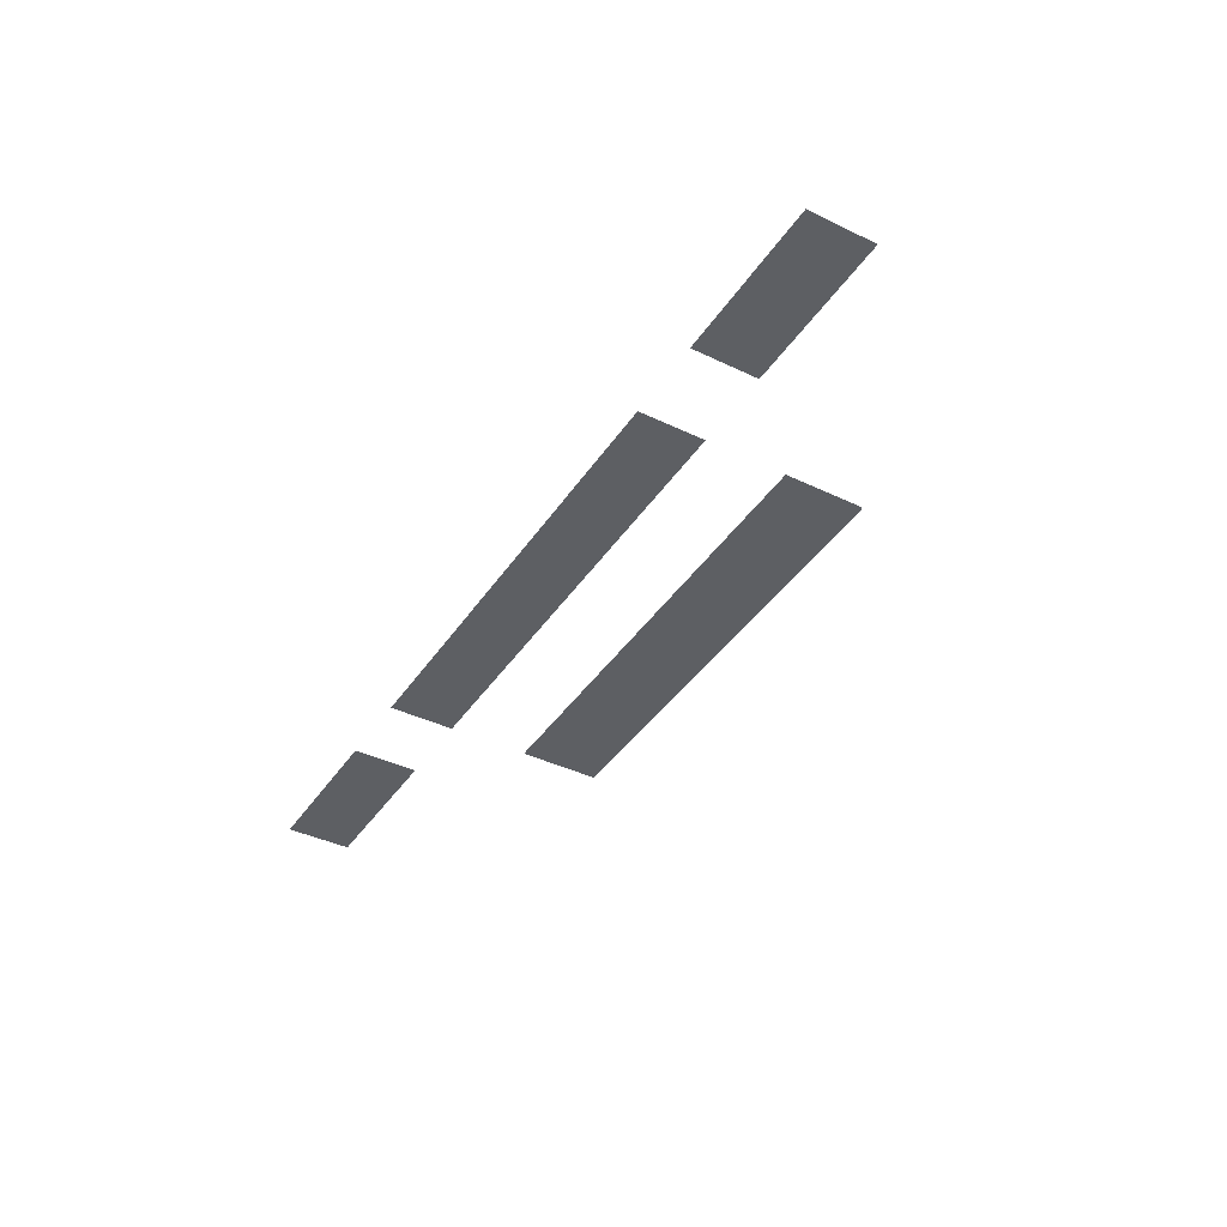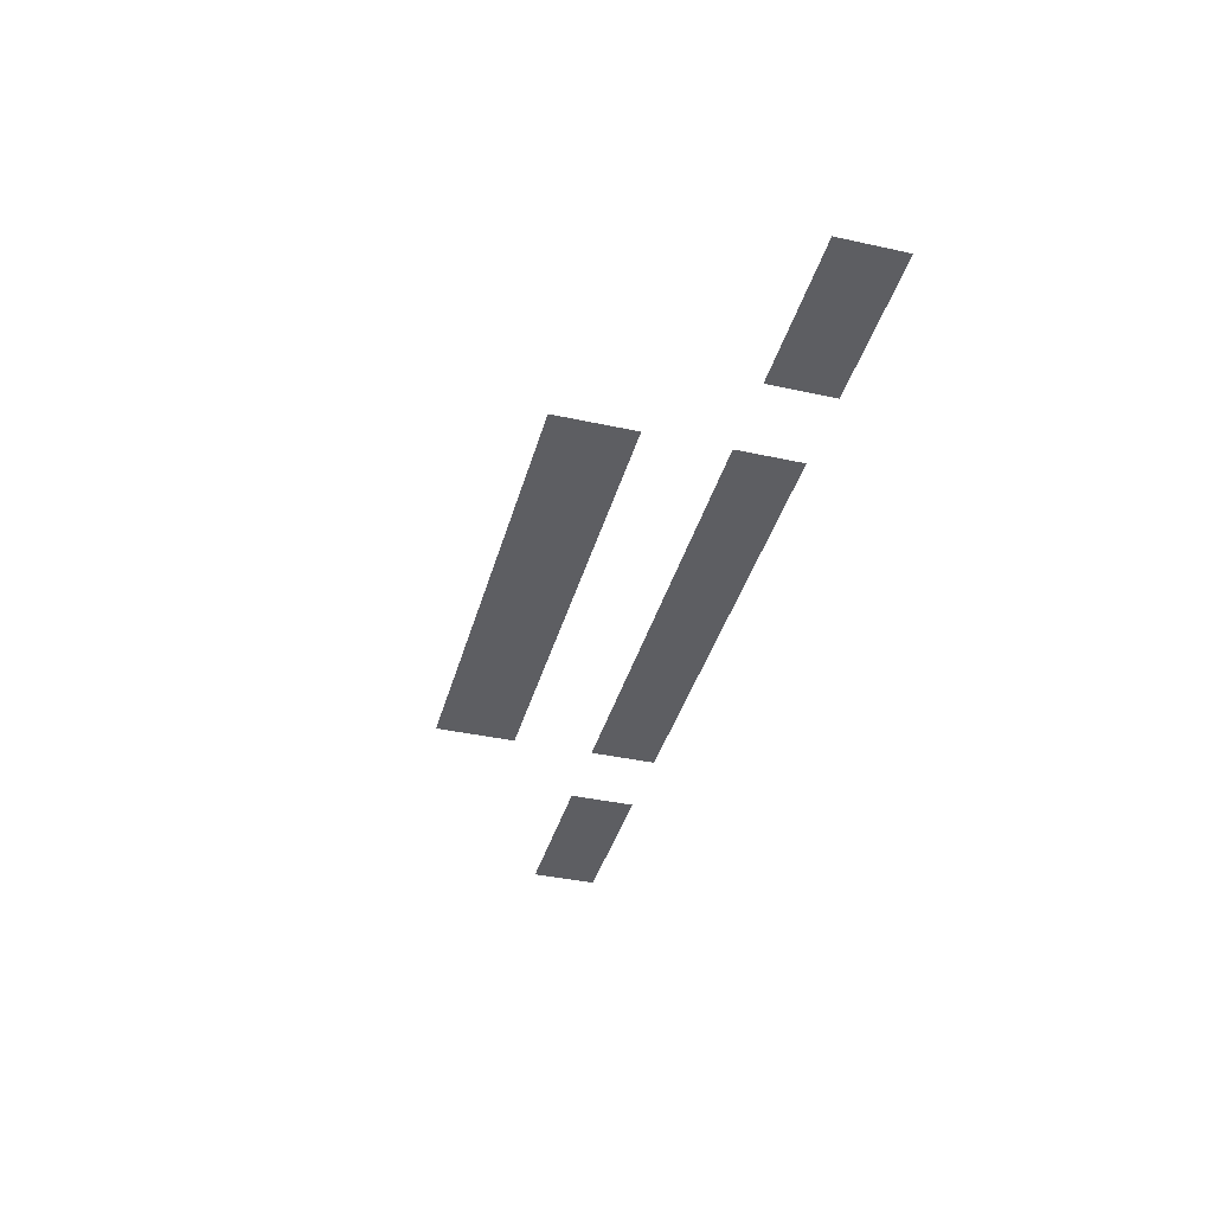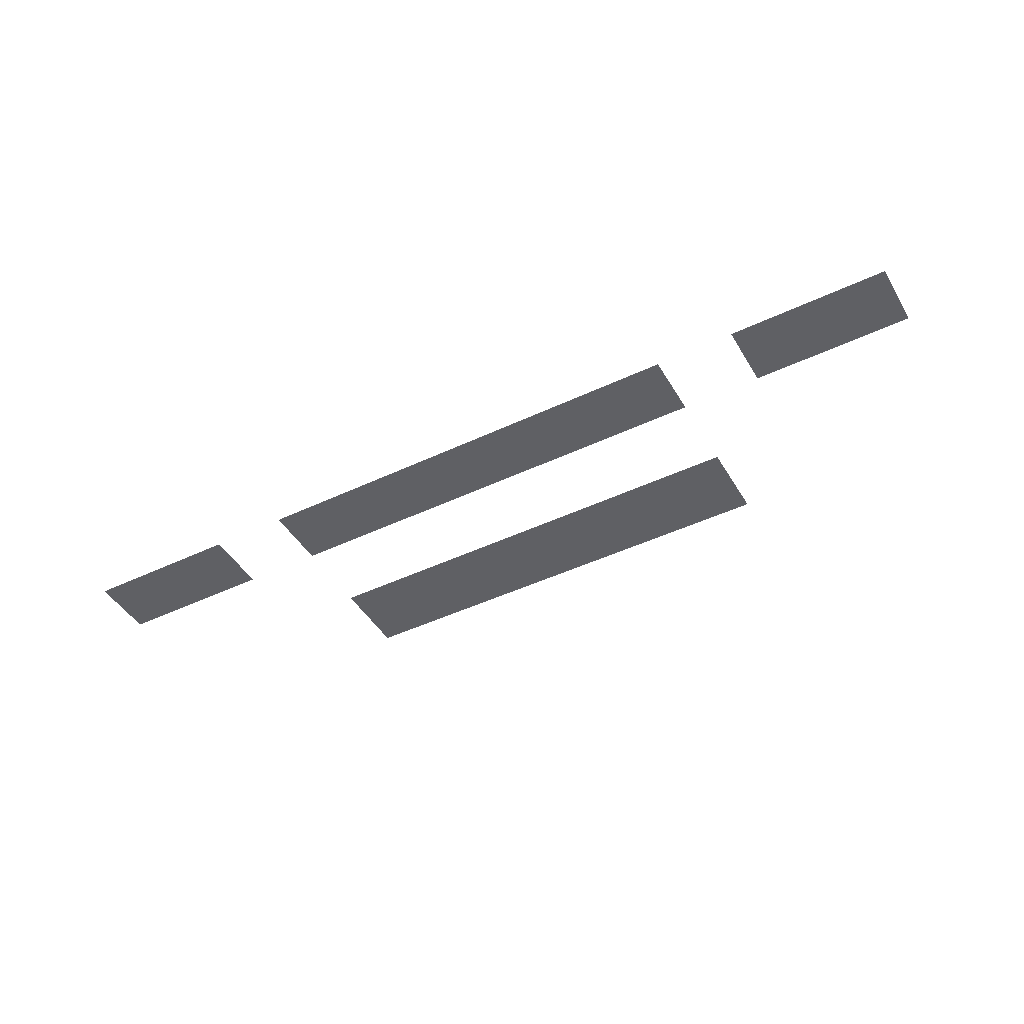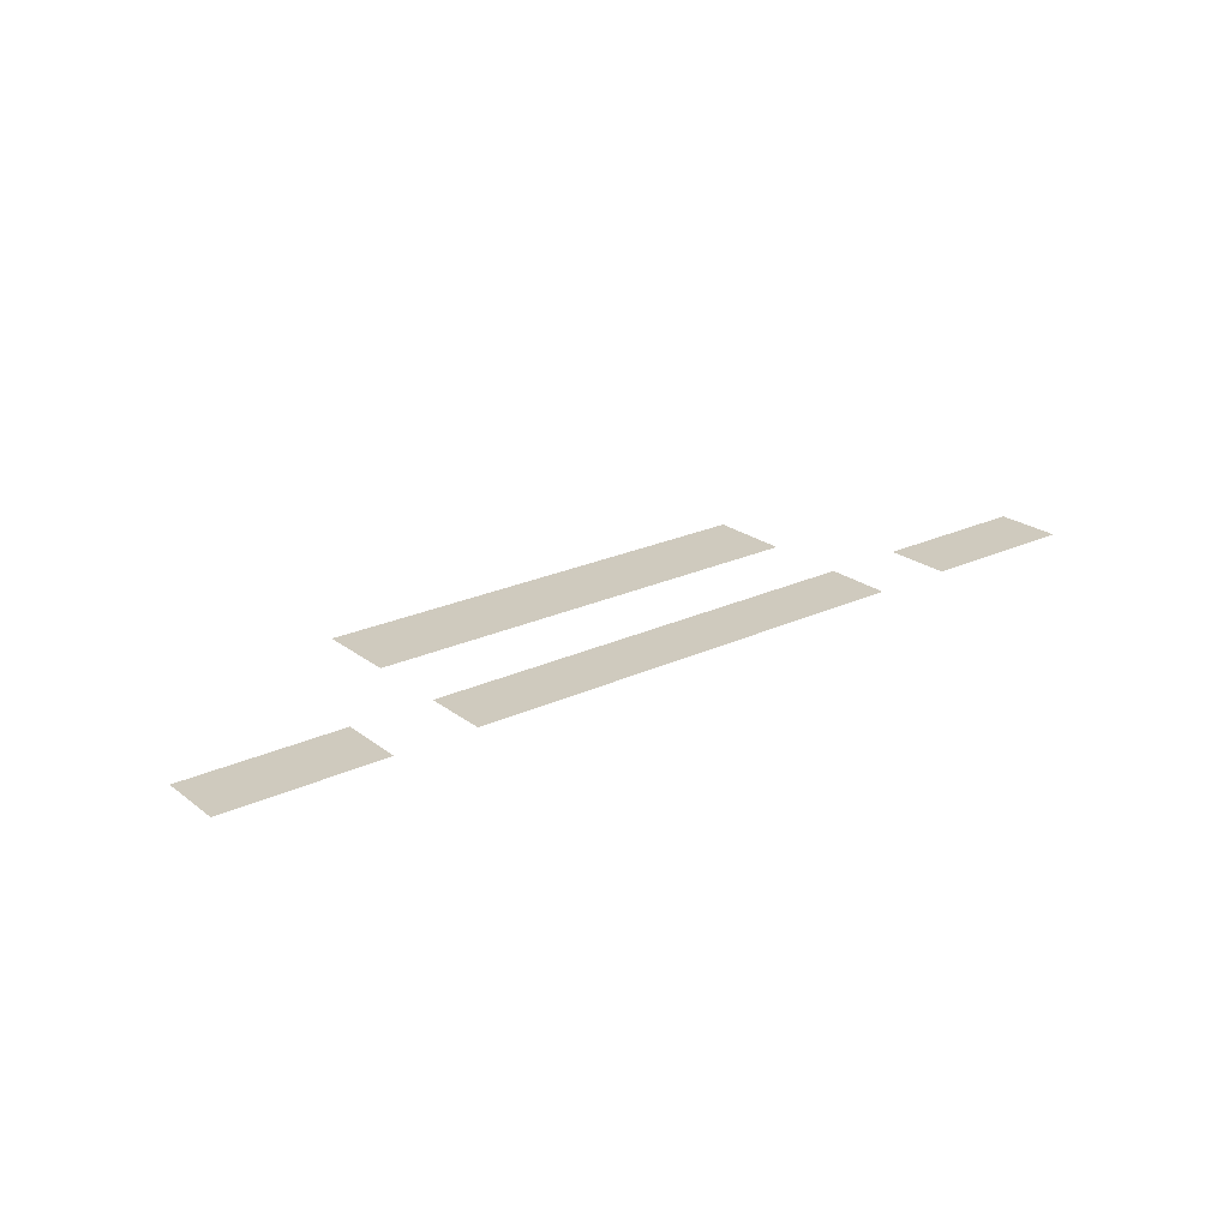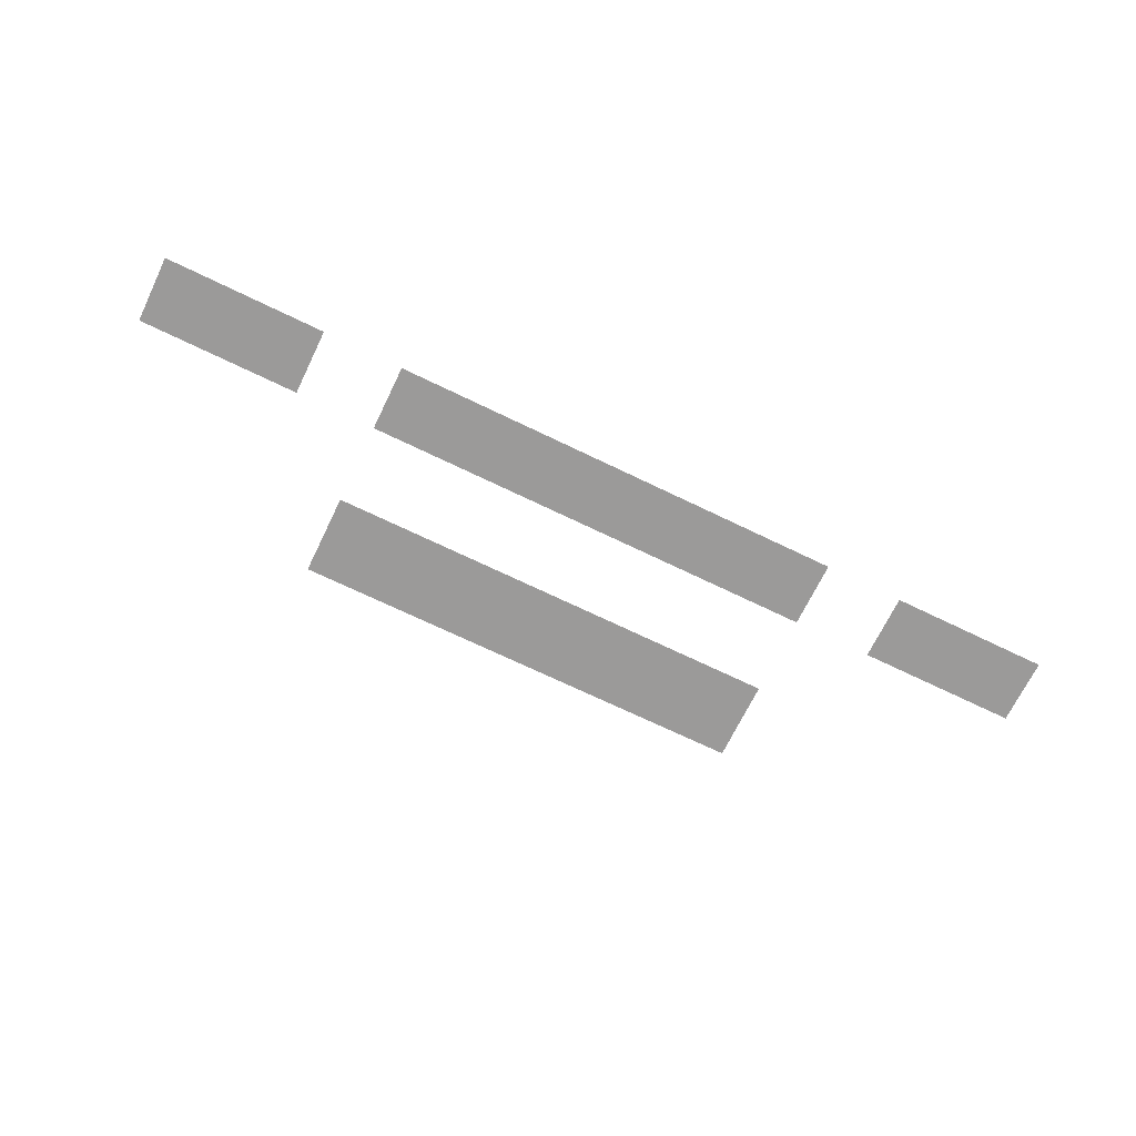
<metadata>
{"format":"obj","ext":"obj","renderer":"f3d","projection":"perspective","resolution":1024,"background":"white","views":[{"elev":-40.3,"azim":-120.6,"up":"+Z"},{"elev":-39.2,"azim":74.7,"up":"+Z"},{"elev":-45.0,"azim":-151.1,"up":"+Z"},{"elev":23.2,"azim":141.6,"up":"+Z"},{"elev":-69.5,"azim":154.1,"up":"+Z"}]}
</metadata>
<code>
v  -8.148 0.8614 -97.06
v  -8.148 3.189 -97.06
v  -5.307 3.189 -97.06
v  -5.307 0.8614 -97.06
v  -8.148 -4.821 -97.06
v  -8.148 -1.98 -97.06
v  -5.307 -1.98 -97.06
v  -5.307 -4.821 -97.06
v  -13.83 0.8613 -97.06
v  -13.83 3.189 -97.06
v  -10.99 3.189 -97.06
v  -10.99 0.8613 -97.06
v  -16.67 0.8613 -97.06
v  -16.67 3.189 -97.06
v  -0 -4.821 -97.06
v  -0 -1.98 -97.06
v  -0 0.8614 -97.06
v  -0 3.189 -97.06
v  8.148 0.8614 -97.06
v  5.307 0.8614 -97.06
v  5.307 3.189 -97.06
v  8.148 3.189 -97.06
v  8.148 -4.821 -97.06
v  5.307 -4.821 -97.06
v  5.307 -1.98 -97.06
v  8.148 -1.98 -97.06
v  13.83 0.8614 -97.06
v  10.99 0.8614 -97.06
v  10.99 3.189 -97.06
v  13.83 3.189 -97.06
v  16.67 0.8614 -97.06
v  16.67 3.189 -97.06
g glass
f 1 2 3 4
f 5 6 7 8
f 9 10 11 12
f 13 14 10 9
f 15 8 7 16
f 17 4 3 18
f 19 20 21 22
f 23 24 25 26
f 27 28 29 30
f 31 27 30 32
f 15 16 25 24
f 17 18 21 20

</code>
